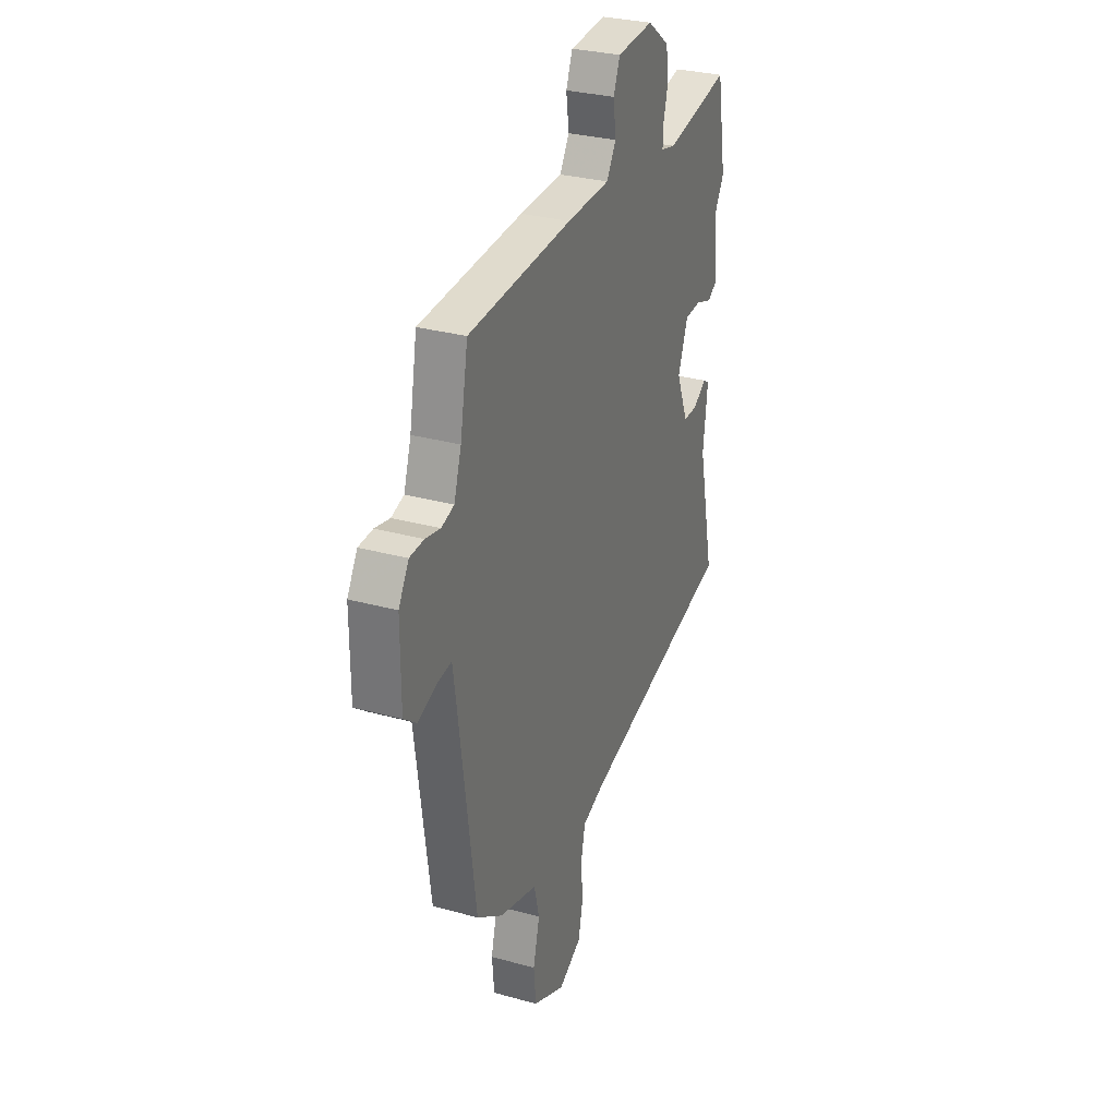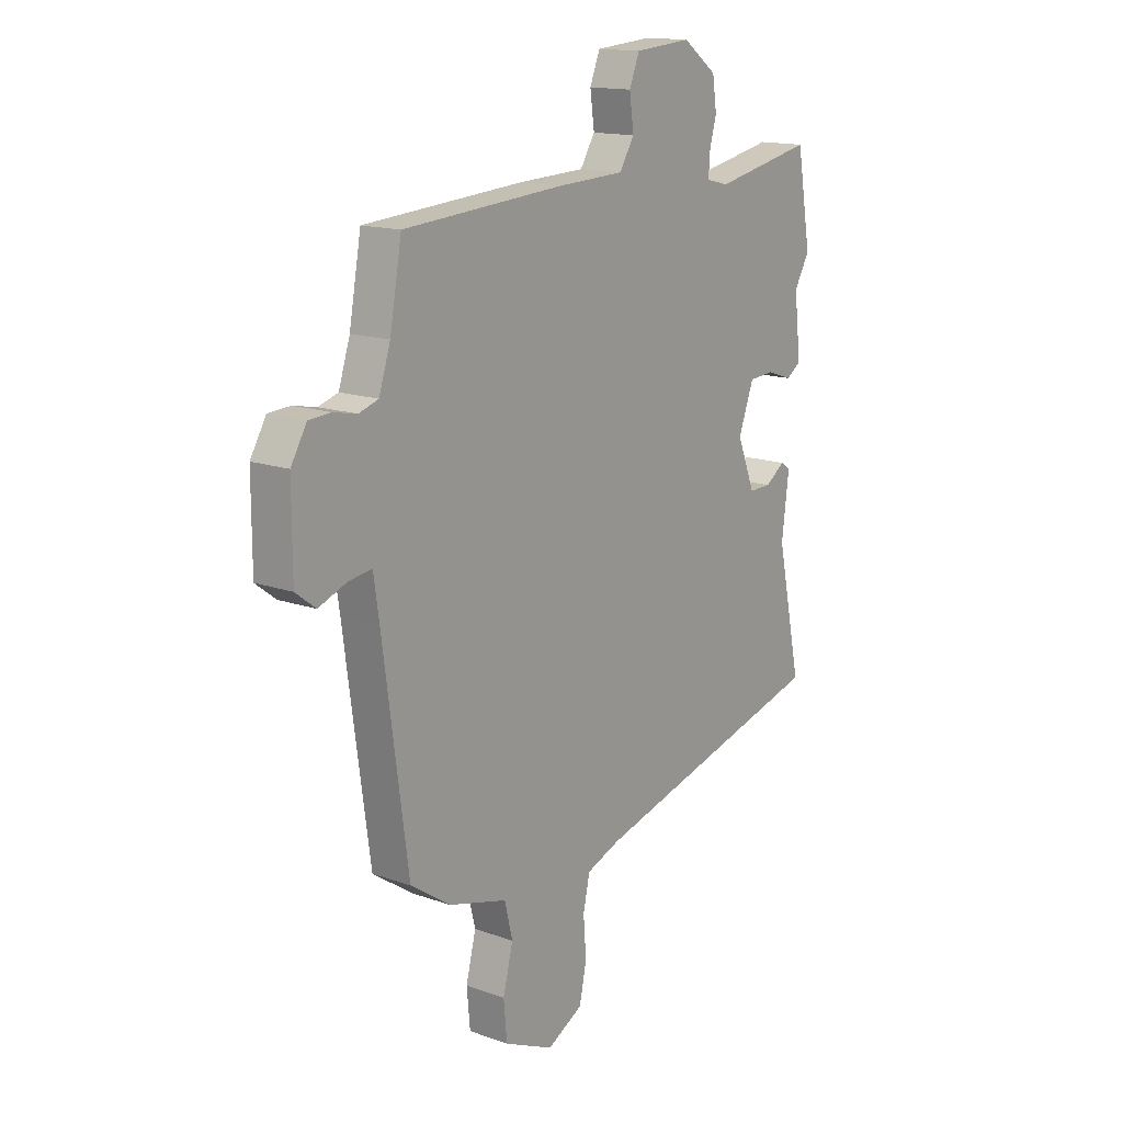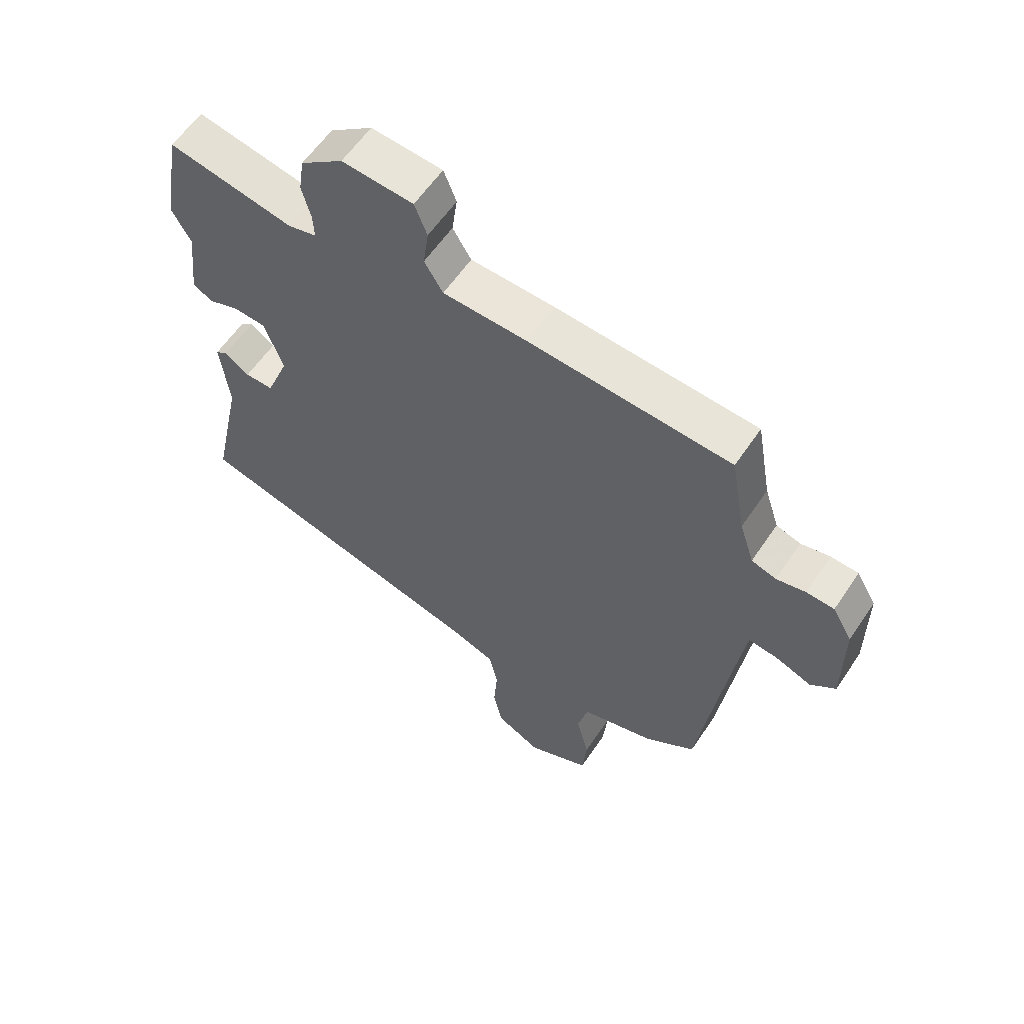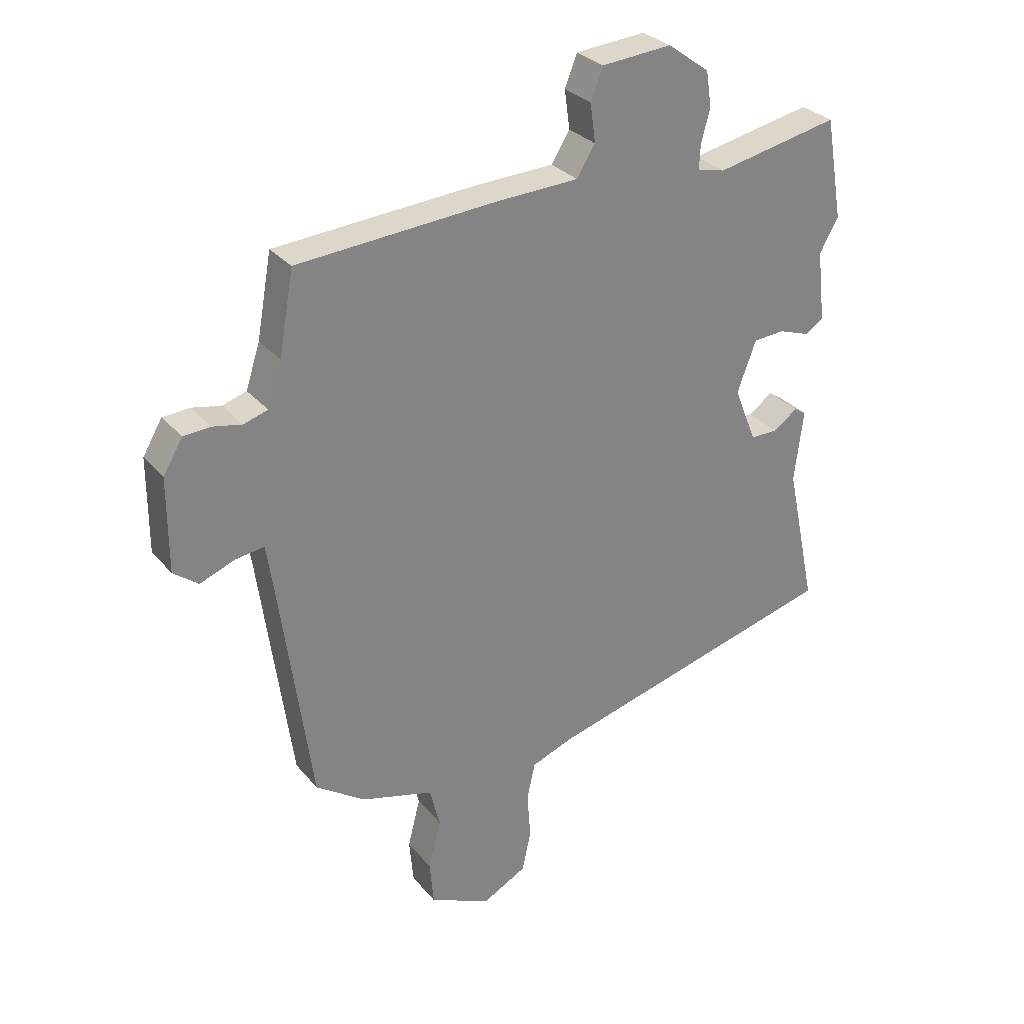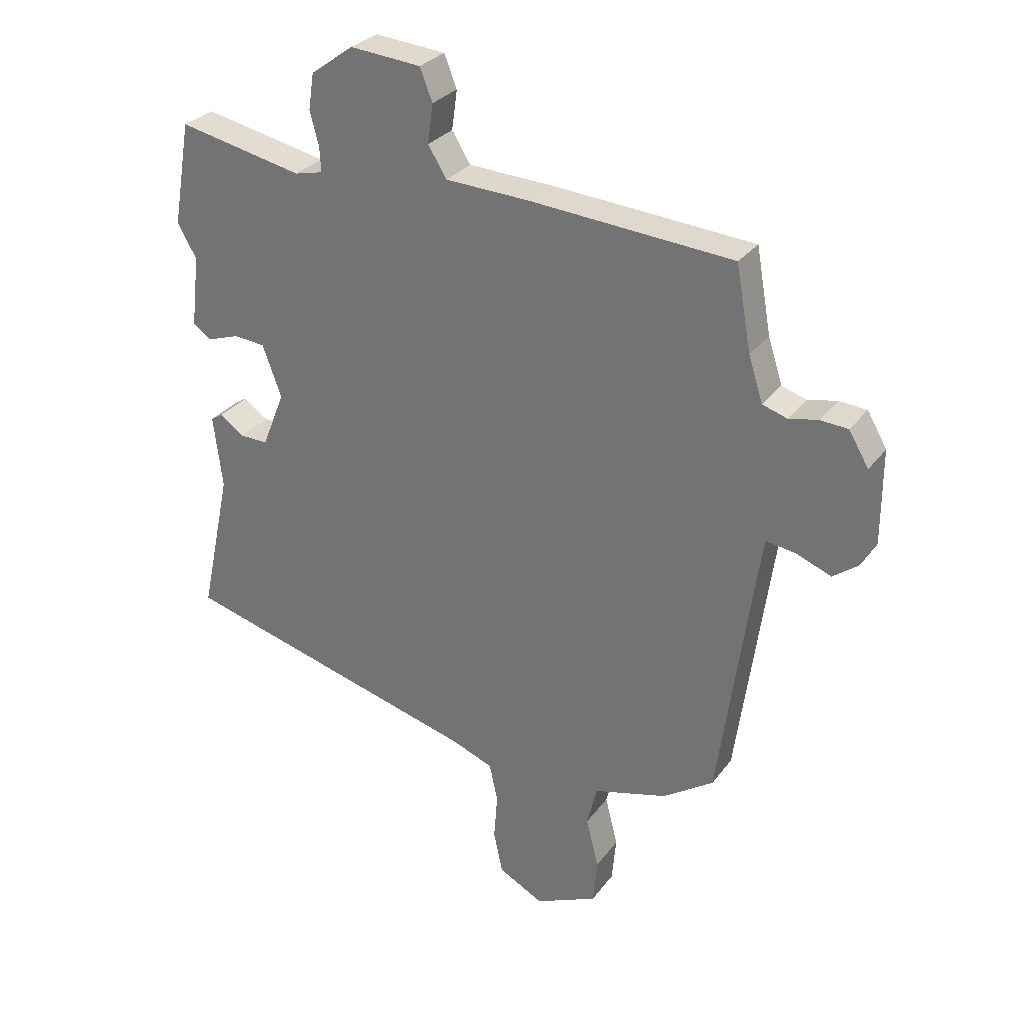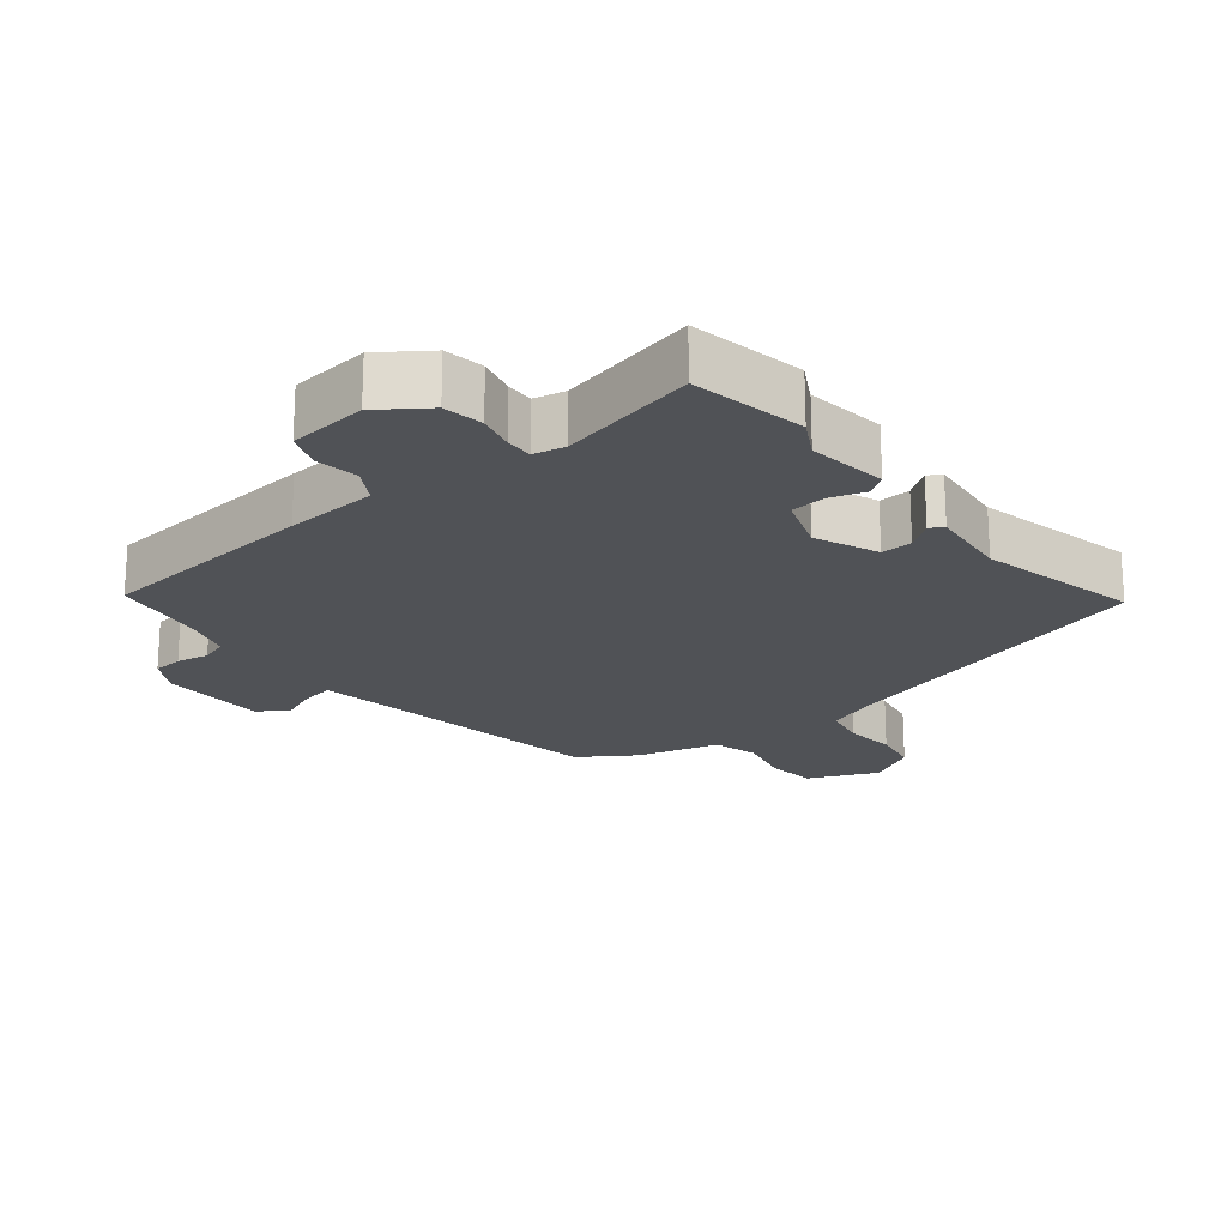
<metadata>
{"format":"obj","ext":"obj","renderer":"f3d","projection":"perspective","resolution":1024,"background":"white","views":[{"elev":29.8,"azim":-67.8,"up":"+Z"},{"elev":15.1,"azim":-52.7,"up":"+Z"},{"elev":59.1,"azim":-146.3,"up":"+Z"},{"elev":29.6,"azim":-31.8,"up":"+Z"},{"elev":29.4,"azim":-150.5,"up":"+Z"},{"elev":-20.6,"azim":39.8,"up":"+Y"}]}
</metadata>
<code>
v 0.496 0.07 0.523
v 0.526 0.07 0.35
v 0.494 0.07 0.294
v 0.508 0.07 0.174
v 0.477 0.07 0.153
v 0.424 0.07 0.171
v 0.371 0.07 0.167
v 0.339 0.07 0.081
v 0.377 0.07 -0.014
v 0.424 0.07 -0.013
v 0.465 0.07 0.016
v 0.485 0.07 0.003
v 0.47 0.07 -0.119
v 0.522 0.07 -0.362
v 0.017 0.07 -0.497
v -0.054 0.07 -0.524
v -0.068 0.07 -0.588
v -0.062 0.07 -0.666
v -0.077 0.07 -0.737
v -0.152 0.07 -0.777
v -0.256 0.07 -0.73
v -0.263 0.07 -0.654
v -0.242 0.07 -0.571
v -0.259 0.07 -0.502
v -0.382 0.07 -0.468
v -0.466 0.07 -0.411
v -0.519 0.07 -0.026
v -0.531 0.07 0.055
v -0.58 0.07 0.048
v -0.639 0.07 0.025
v -0.681 0.07 0.057
v -0.681 0.07 0.216
v -0.648 0.07 0.272
v -0.602 0.07 0.275
v -0.553 0.07 0.265
v -0.512 0.07 0.278
v -0.488 0.07 0.352
v -0.463 0.07 0.491
v -0.125 0.07 0.516
v 0.015 0.07 0.522
v 0.046 0.07 0.572
v 0.037 0.07 0.637
v 0.058 0.07 0.69
v 0.177 0.07 0.7
v 0.248 0.07 0.648
v 0.257 0.07 0.588
v 0.242 0.07 0.532
v 0.24 0.07 0.491
v 0.287 0.07 0.48
v 0.496 0 0.523
v 0.526 0 0.35
v 0.494 0 0.294
v 0.508 0 0.174
v 0.477 0 0.153
v 0.424 0 0.171
v 0.371 0 0.167
v 0.339 0 0.081
v 0.377 0 -0.014
v 0.424 0 -0.013
v 0.465 0 0.016
v 0.485 0 0.003
v 0.47 0 -0.119
v 0.522 0 -0.362
v 0.017 0 -0.497
v -0.054 0 -0.524
v -0.068 0 -0.588
v -0.062 0 -0.666
v -0.077 0 -0.737
v -0.152 0 -0.777
v -0.256 0 -0.73
v -0.263 0 -0.654
v -0.242 0 -0.571
v -0.259 0 -0.502
v -0.382 0 -0.468
v -0.466 0 -0.411
v -0.519 0 -0.026
v -0.531 0 0.055
v -0.58 0 0.048
v -0.639 0 0.025
v -0.681 0 0.057
v -0.681 0 0.216
v -0.648 0 0.272
v -0.602 0 0.275
v -0.553 0 0.265
v -0.512 0 0.278
v -0.488 0 0.352
v -0.463 0 0.491
v -0.125 0 0.516
v 0.015 0 0.522
v 0.046 0 0.572
v 0.037 0 0.637
v 0.058 0 0.69
v 0.177 0 0.7
v 0.248 0 0.648
v 0.257 0 0.588
v 0.242 0 0.532
v 0.24 0 0.491
v 0.287 0 0.48
f 45 46 47
f 44 45 47
f 43 44 47
f 42 43 47
f 41 42 47
f 40 41 47 48
f 40 48 49
f 39 40 49
f 38 39 49
f 37 38 49
f 33 34 35
f 32 33 35
f 31 32 35
f 30 31 35
f 29 30 35
f 28 29 35 36
f 36 37 49
f 28 36 49
f 27 28 49
f 49 1 2
f 27 49 2
f 26 27 2
f 25 26 2
f 24 25 2
f 21 22 23
f 20 21 23
f 19 20 23
f 18 19 23
f 17 18 23
f 13 14 15
f 13 15 16
f 12 13 16
f 11 12 16
f 10 11 16
f 9 10 16
f 8 9 16
f 7 8 16
f 3 4 5 6
f 3 6 7
f 2 3 7
f 24 2 7
f 16 17 23 24
f 7 16 24
f 96 95 94
f 96 94 93
f 96 93 92
f 96 92 91
f 96 91 90
f 97 96 90 89
f 98 97 89
f 98 89 88
f 98 88 87
f 98 87 86
f 84 83 82
f 84 82 81
f 84 81 80
f 84 80 79
f 84 79 78
f 85 84 78 77
f 98 86 85
f 98 85 77
f 98 77 76
f 51 50 98
f 51 98 76
f 51 76 75
f 51 75 74
f 51 74 73
f 72 71 70
f 72 70 69
f 72 69 68
f 72 68 67
f 72 67 66
f 64 63 62
f 65 64 62
f 65 62 61
f 65 61 60
f 65 60 59
f 65 59 58
f 65 58 57
f 65 57 56
f 55 54 53 52
f 56 55 52
f 56 52 51
f 56 51 73
f 73 72 66 65
f 73 65 56
f 1 50 51 2
f 2 51 52 3
f 3 52 53 4
f 4 53 54 5
f 5 54 55 6
f 6 55 56 7
f 7 56 57 8
f 8 57 58 9
f 9 58 59 10
f 10 59 60 11
f 11 60 61 12
f 12 61 62 13
f 13 62 63 14
f 14 63 64 15
f 15 64 65 16
f 16 65 66 17
f 17 66 67 18
f 18 67 68 19
f 19 68 69 20
f 20 69 70 21
f 21 70 71 22
f 22 71 72 23
f 23 72 73 24
f 24 73 74 25
f 25 74 75 26
f 26 75 76 27
f 27 76 77 28
f 28 77 78 29
f 29 78 79 30
f 30 79 80 31
f 31 80 81 32
f 32 81 82 33
f 33 82 83 34
f 34 83 84 35
f 35 84 85 36
f 36 85 86 37
f 37 86 87 38
f 38 87 88 39
f 39 88 89 40
f 40 89 90 41
f 41 90 91 42
f 42 91 92 43
f 43 92 93 44
f 44 93 94 45
f 45 94 95 46
f 46 95 96 47
f 47 96 97 48
f 48 97 98 49
f 49 98 50 1

</code>
